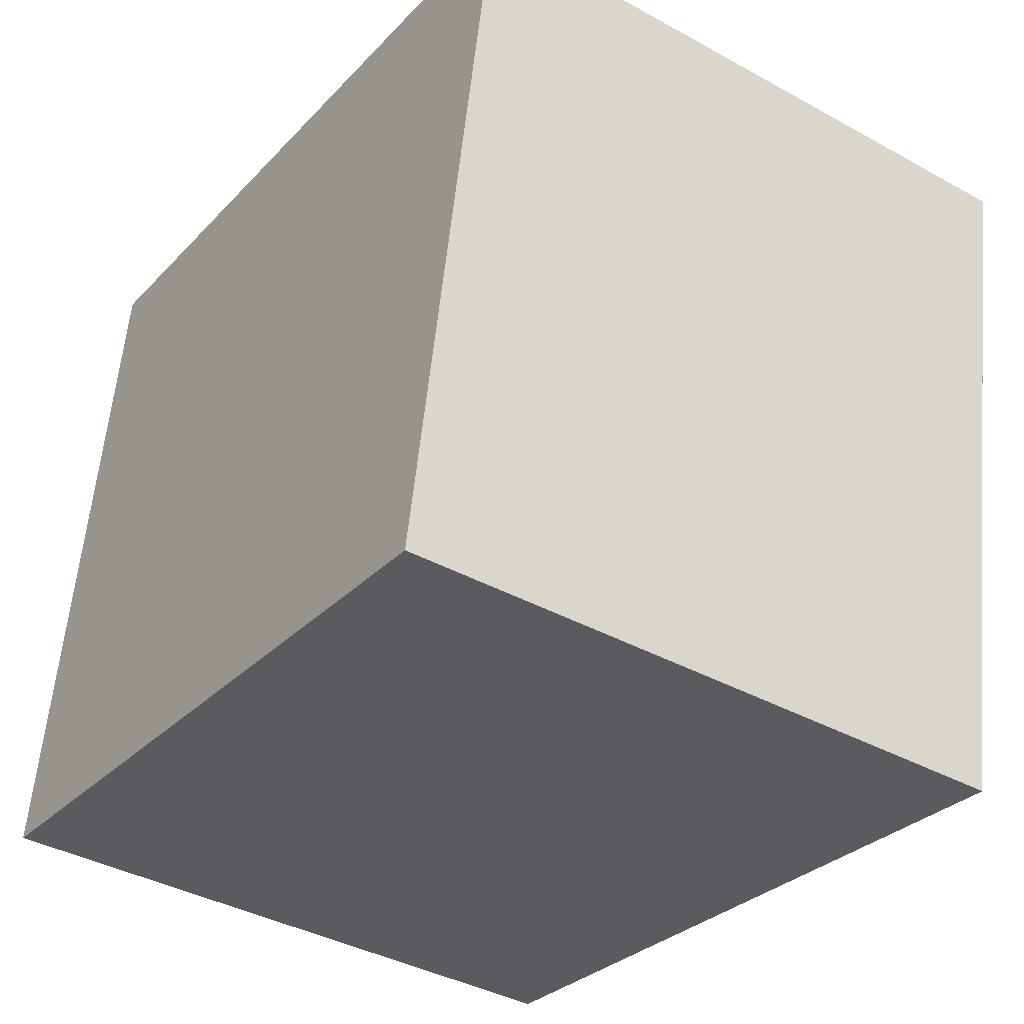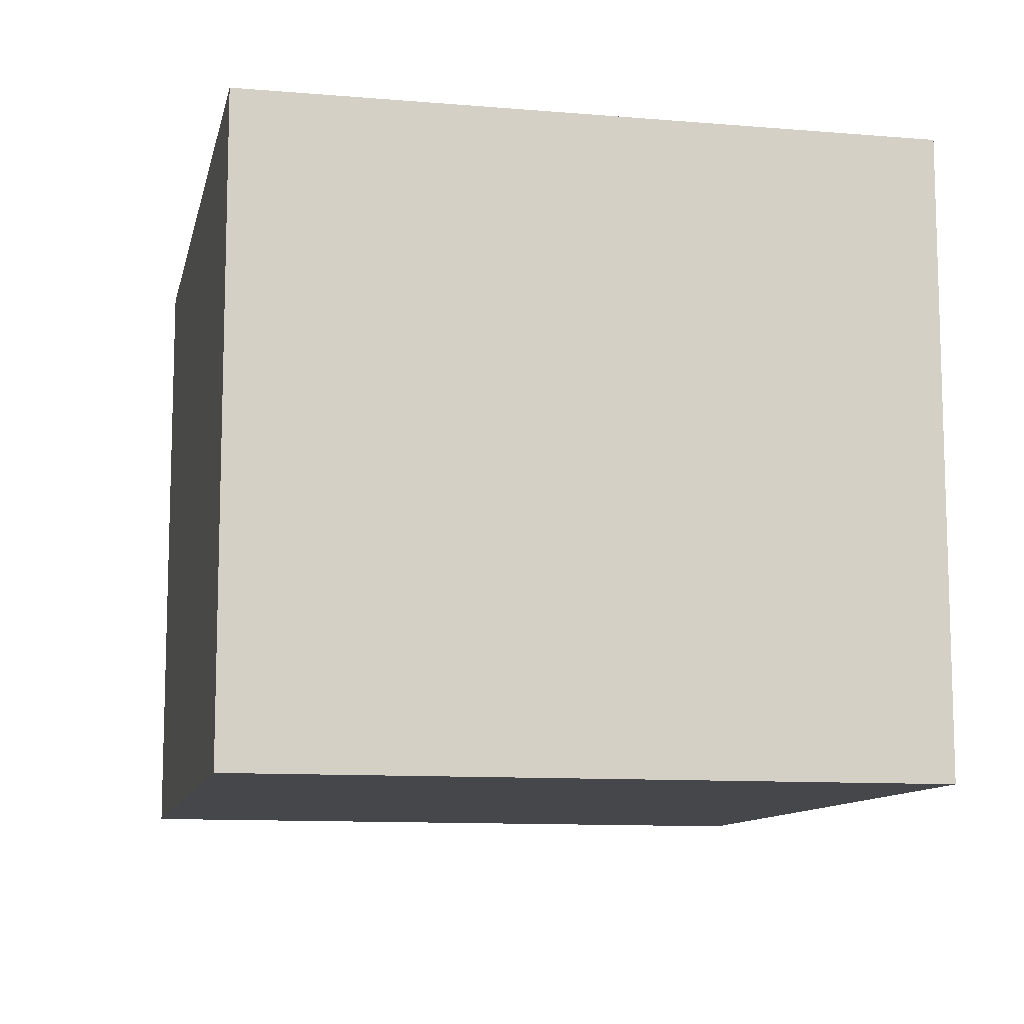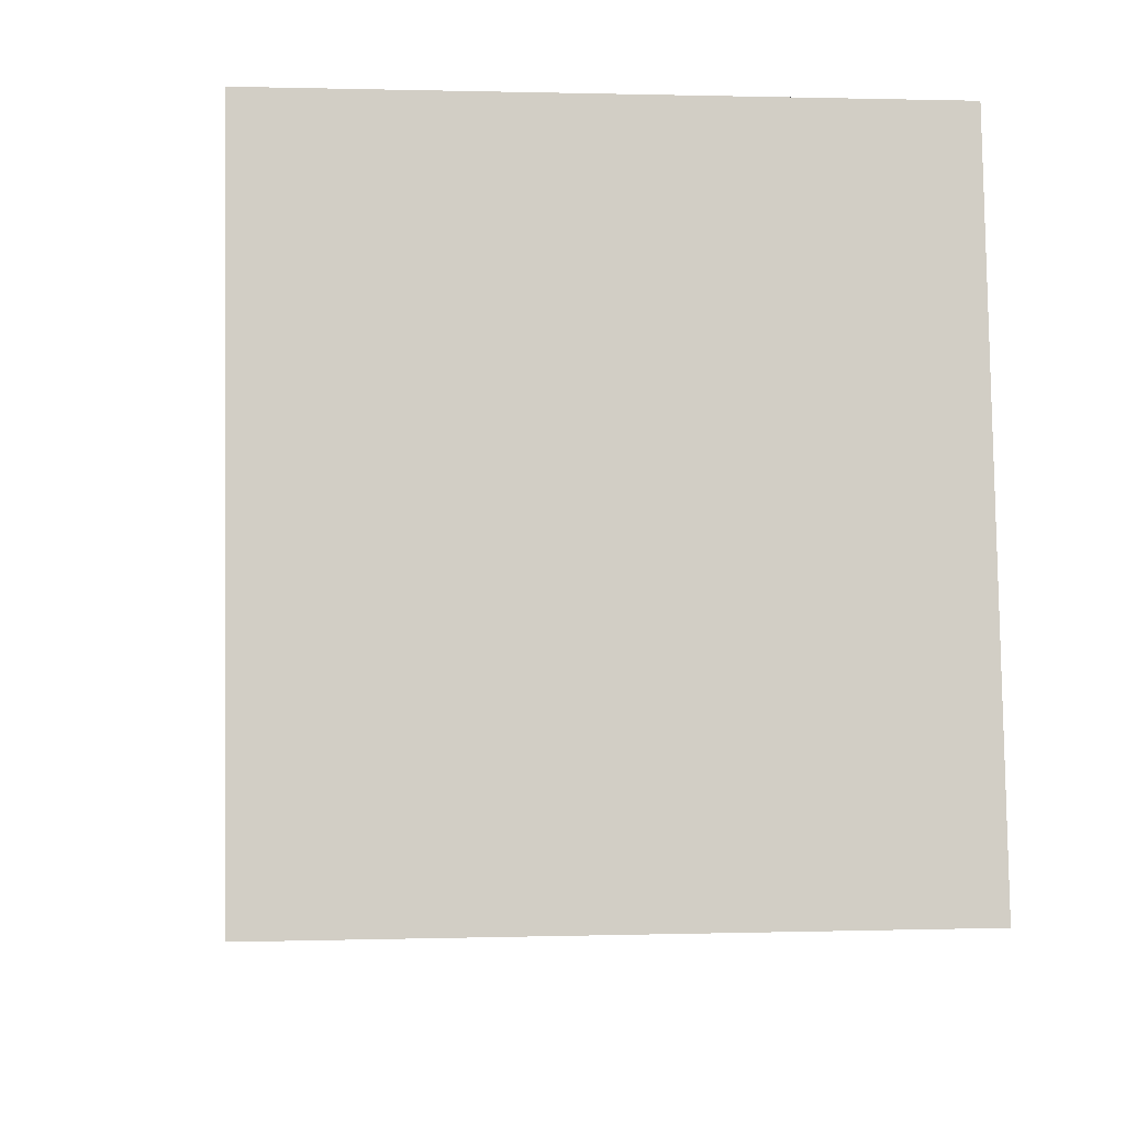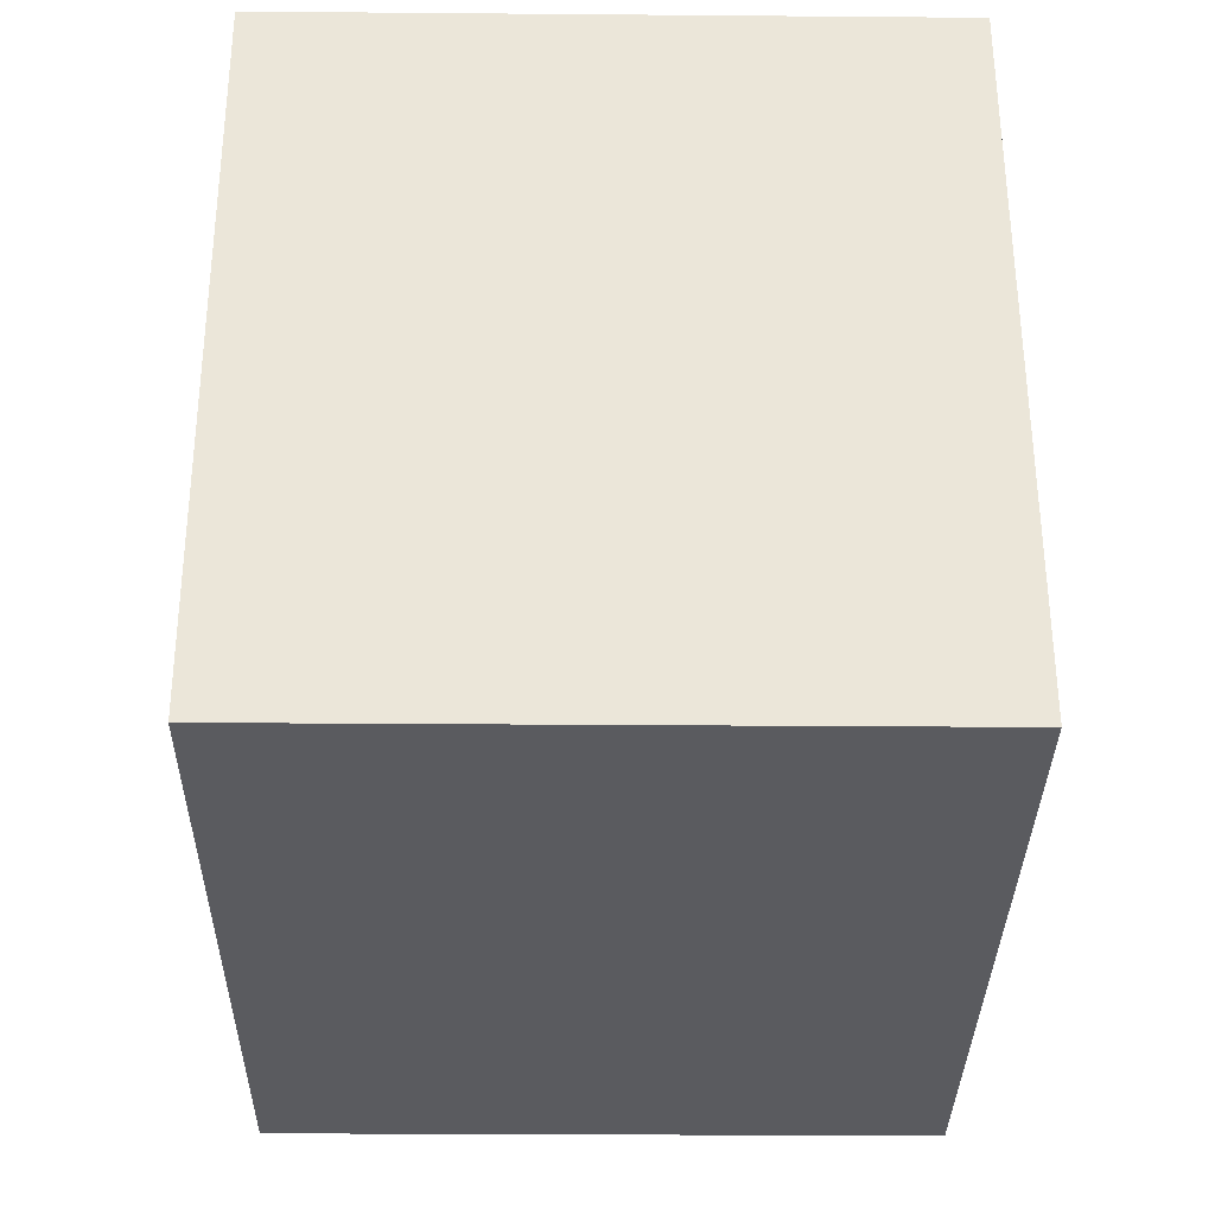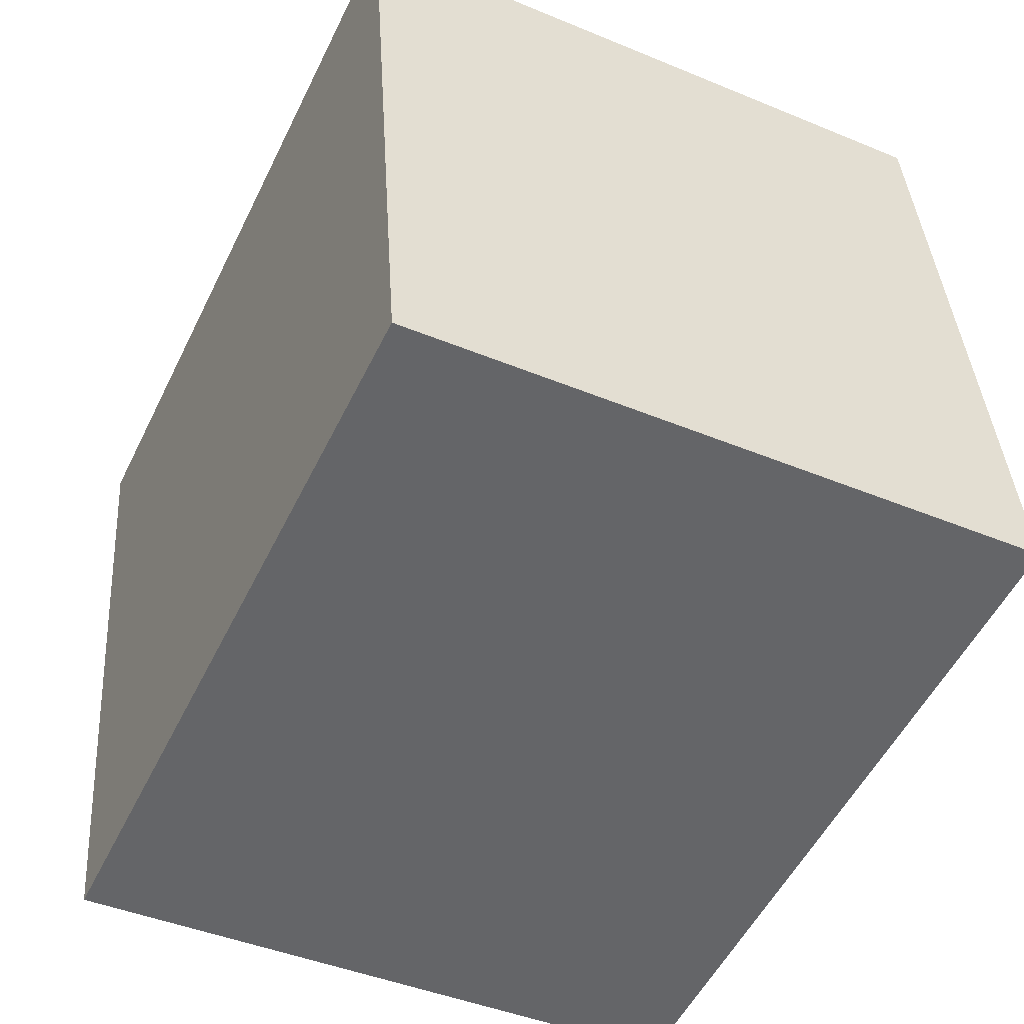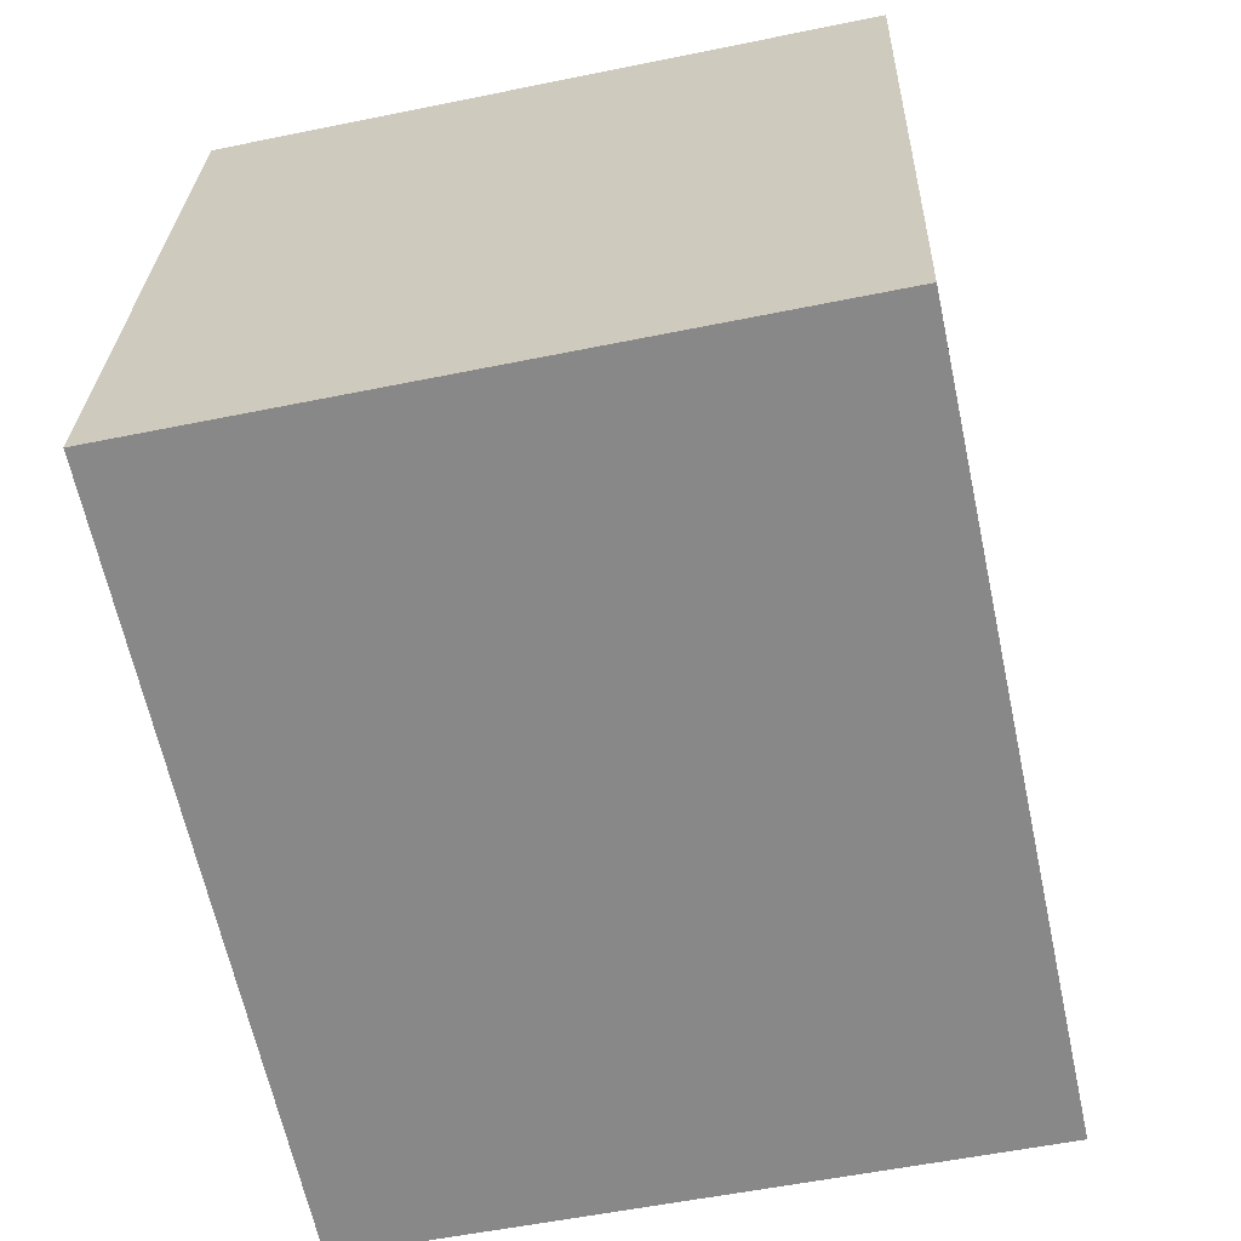
<metadata>
{"format":"obj","ext":"obj","renderer":"f3d","projection":"perspective","resolution":1024,"background":"white","views":[{"elev":-39.3,"azim":55.5,"up":"+Z"},{"elev":-10.6,"azim":-93.9,"up":"+Y"},{"elev":0.8,"azim":-96.7,"up":"+Z"},{"elev":-25.0,"azim":-90.8,"up":"+Z"},{"elev":-44.0,"azim":-115.9,"up":"+Z"},{"elev":-55.4,"azim":-77.8,"up":"+Z"}]}
</metadata>
<code>
v  0.374 2.455 2.659
v  2.853 2.455 -0.398
v  0 2.455 1.503e-16
v  3.322 2.455 2.245
v  2.853 2.437e-17 -0.398
v  0 0 0
v  0.374 -1.628e-16 2.659
v  3.322 -1.375e-16 2.245
g defaultobject
f 1 2 3
f 2 1 4
f 5 3 2
f 3 5 6
f 6 1 3
f 1 6 7
f 7 4 1
f 4 7 8
f 8 2 4
f 2 8 5
f 5 7 6
f 7 5 8

</code>
